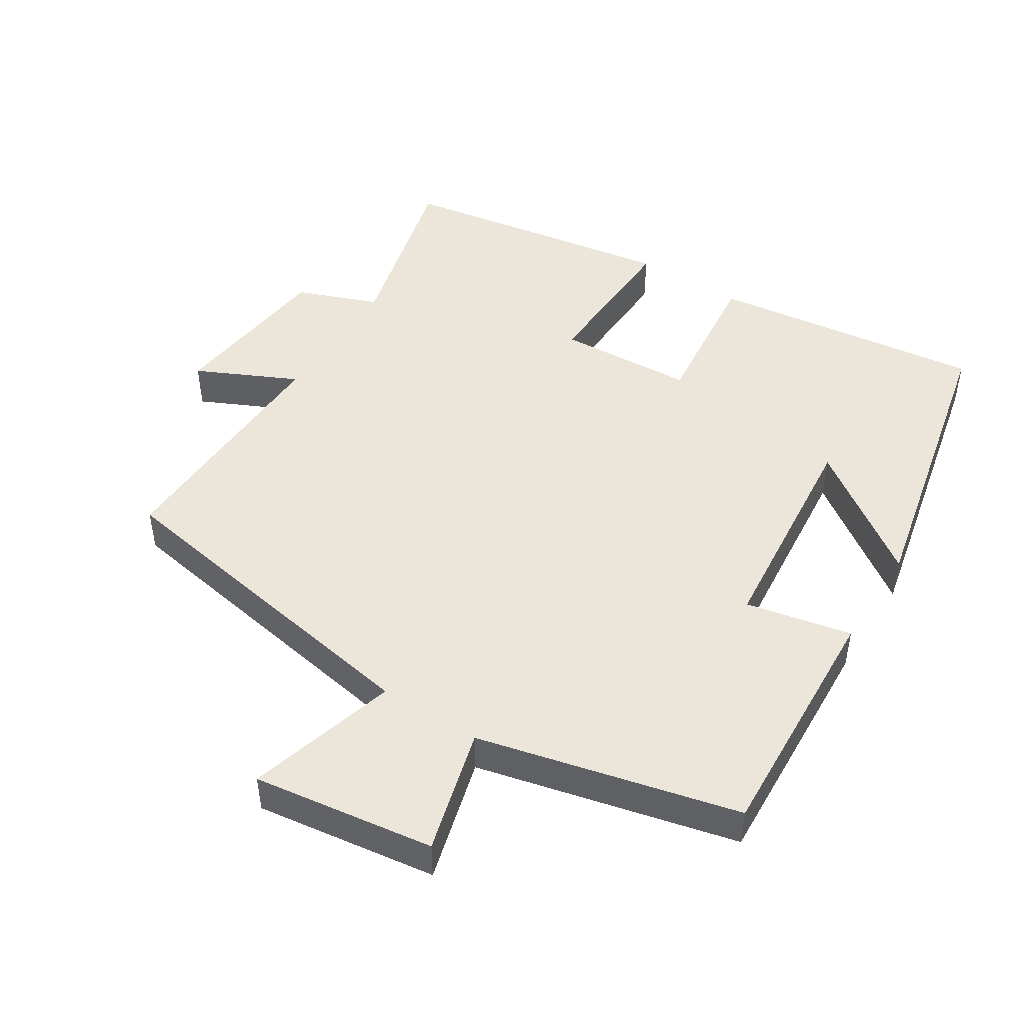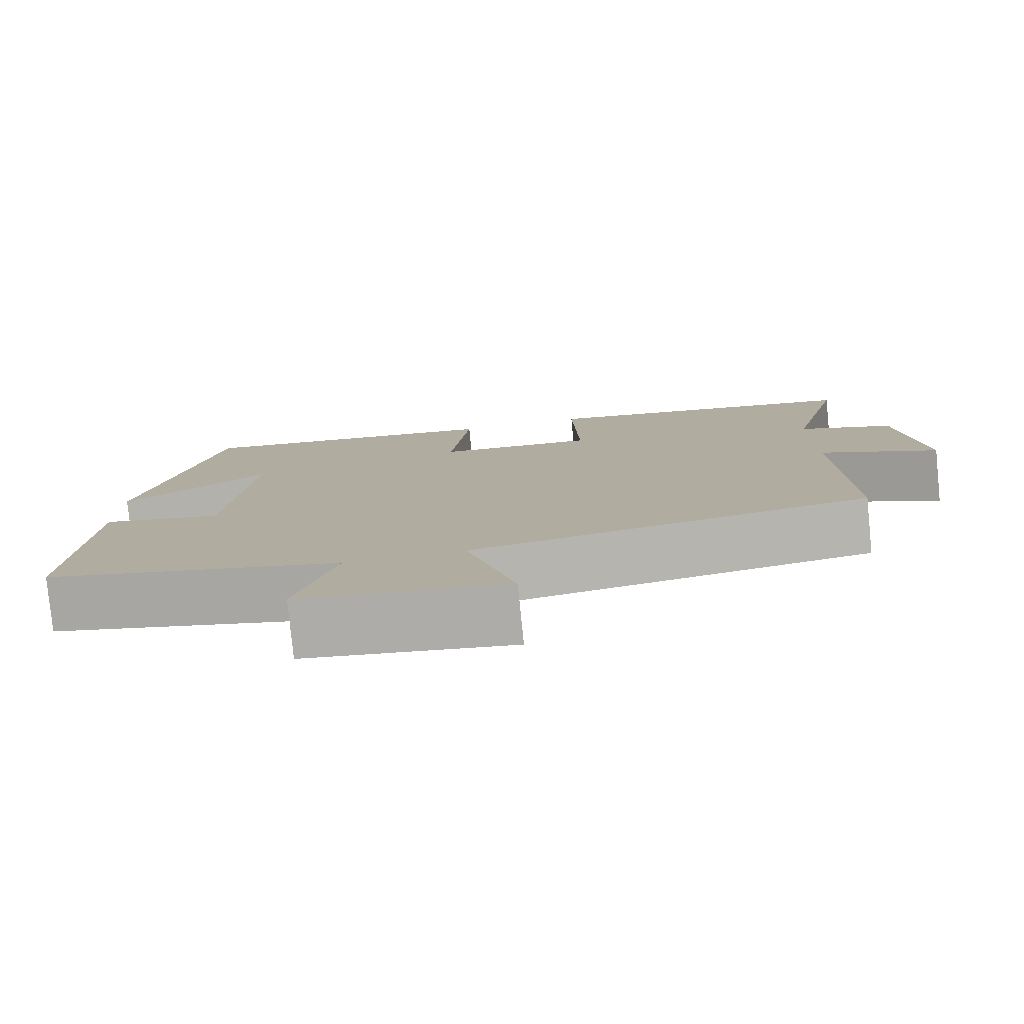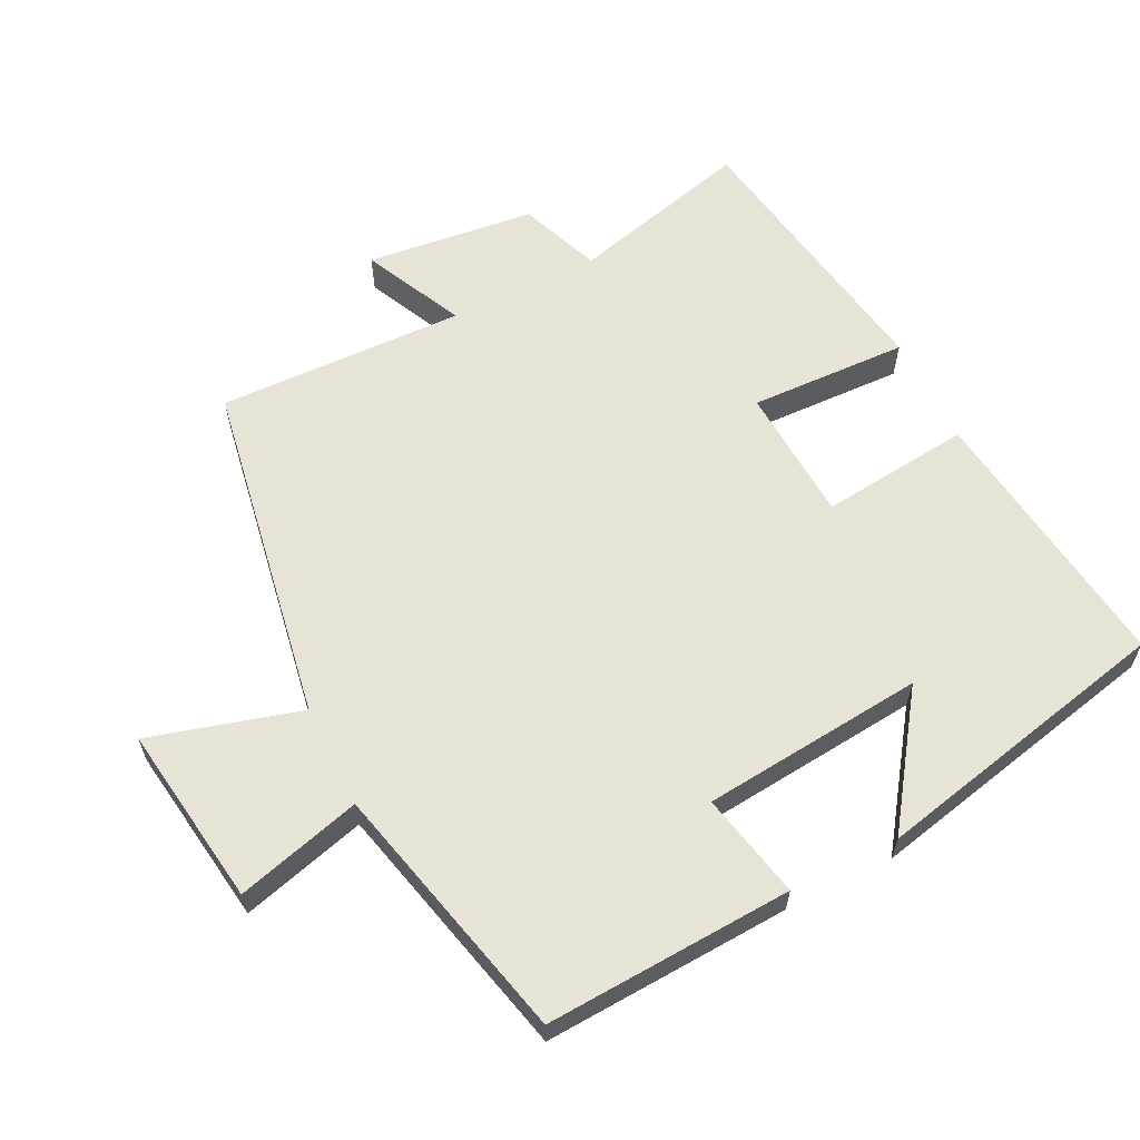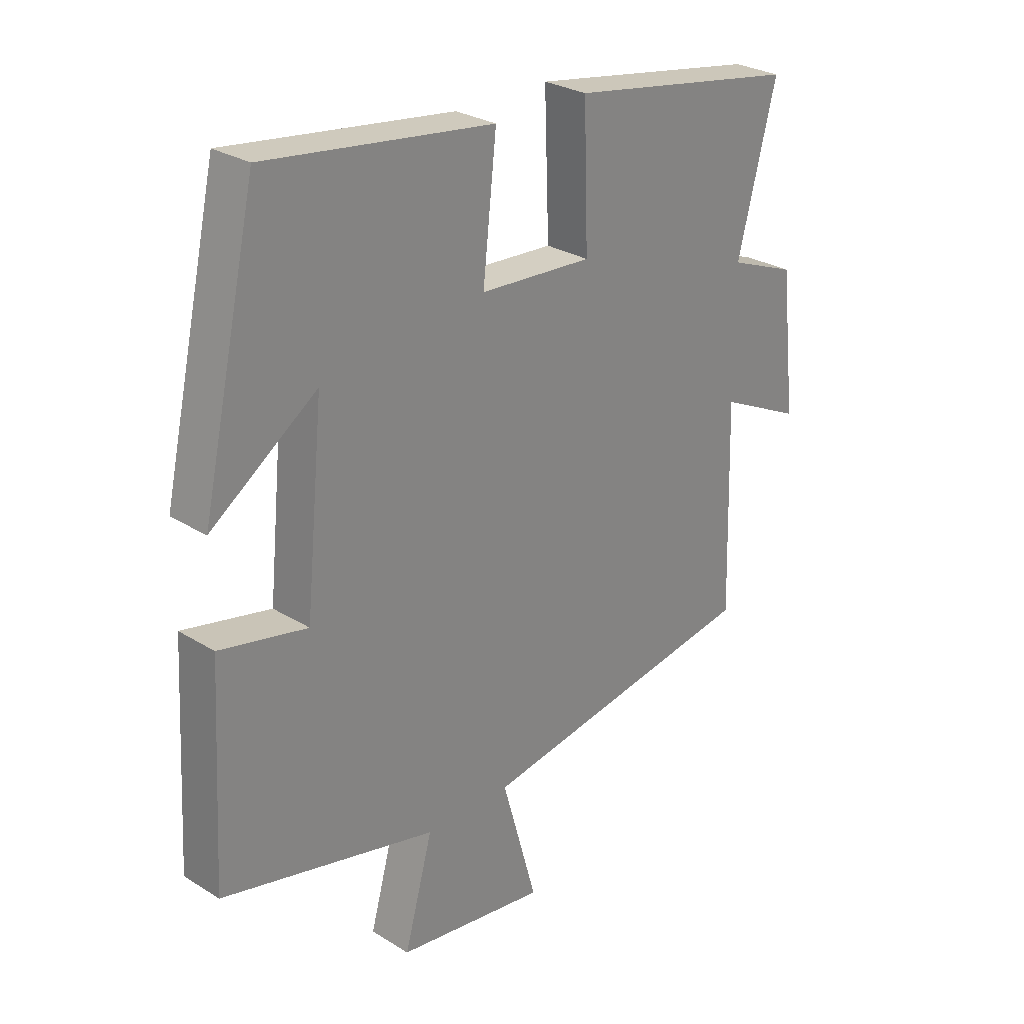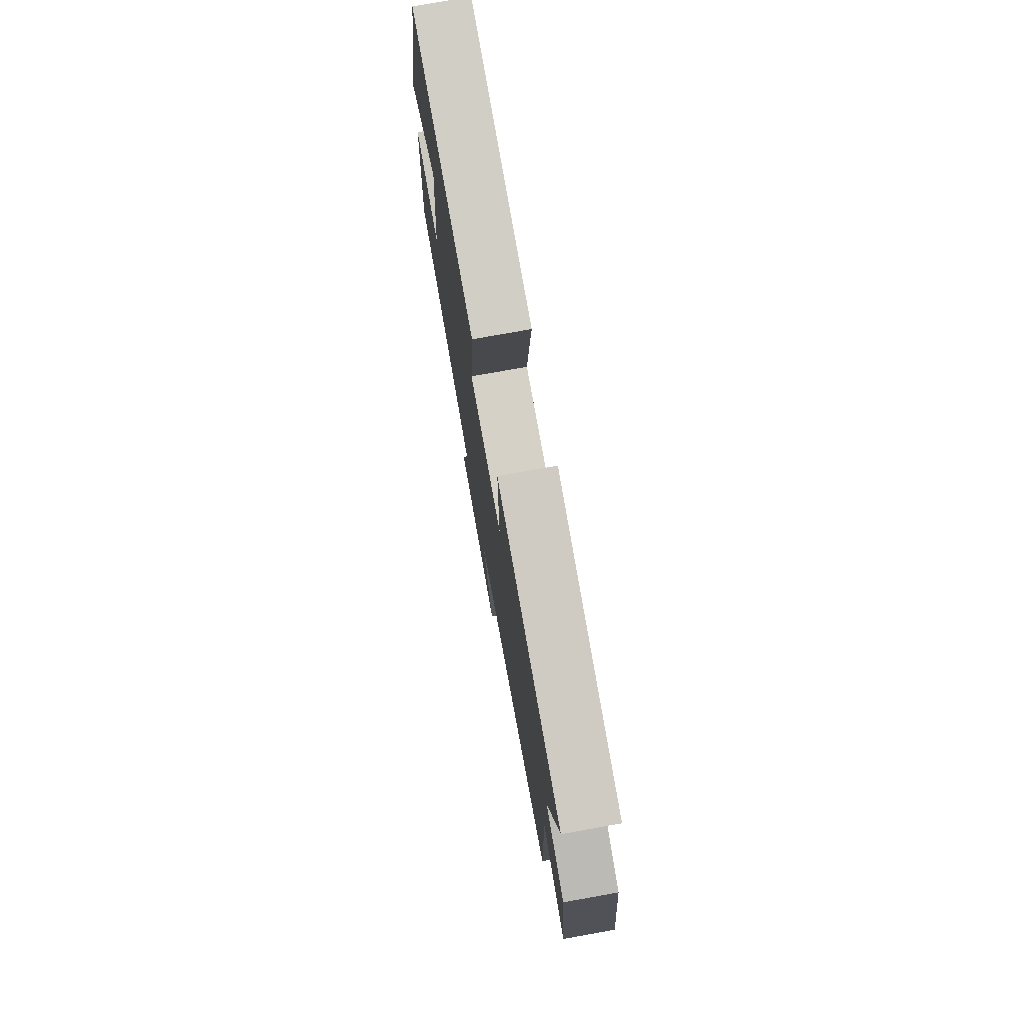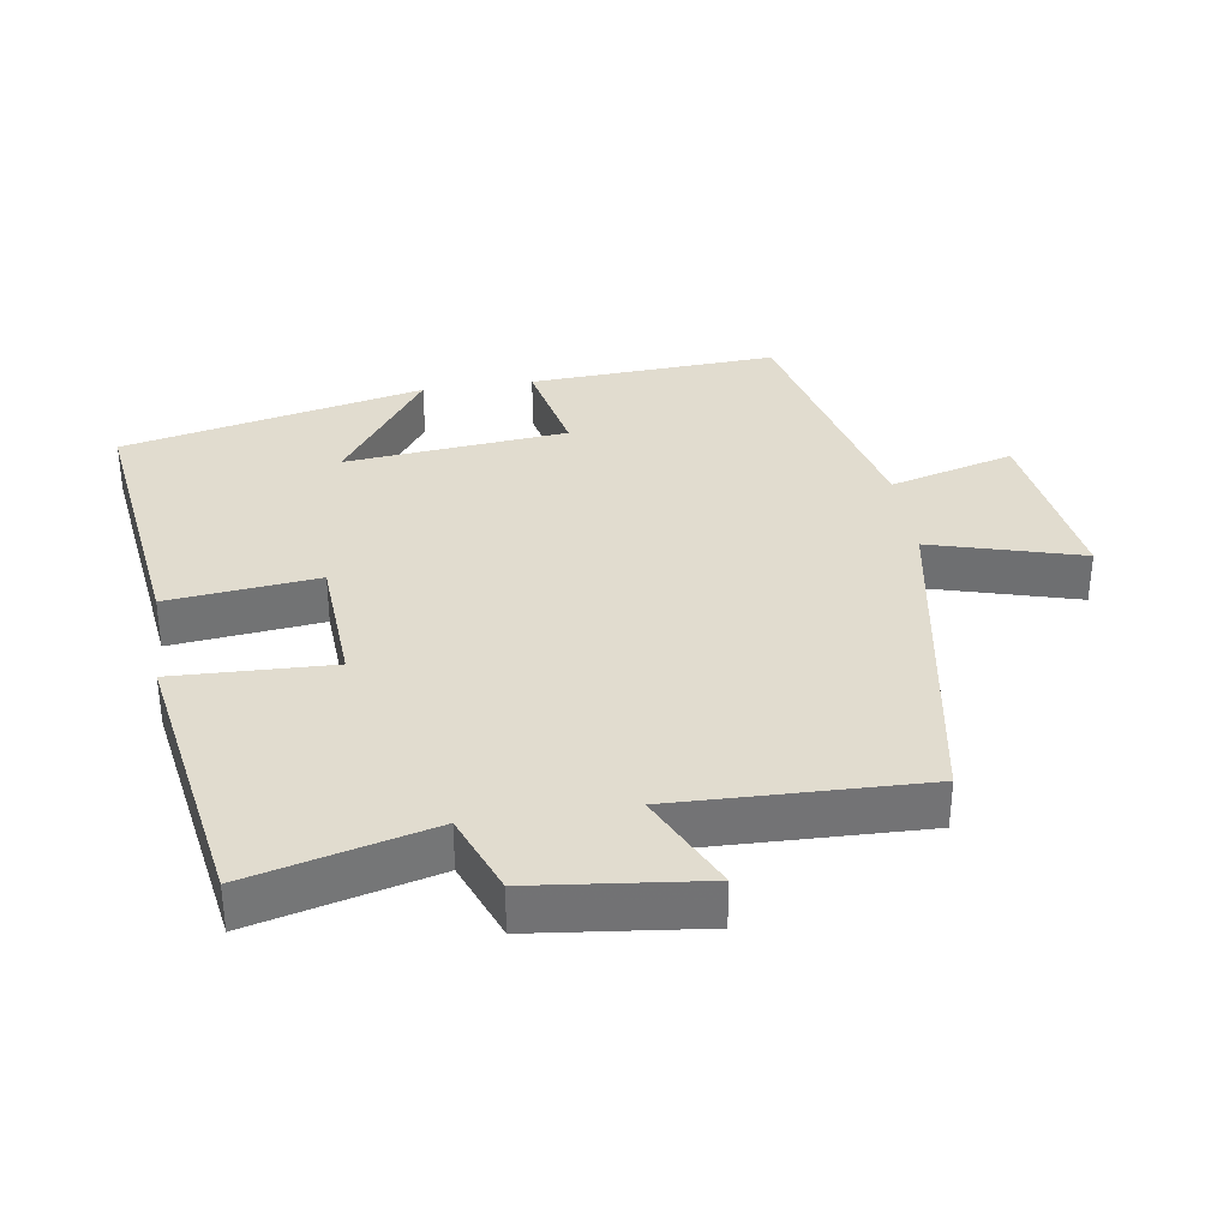
<metadata>
{"format":"obj","ext":"obj","renderer":"f3d","projection":"perspective","resolution":1024,"background":"white","views":[{"elev":47.5,"azim":-147.4,"up":"+Y"},{"elev":-79.5,"azim":5.7,"up":"+Z"},{"elev":61.6,"azim":-116.4,"up":"+Y"},{"elev":27.8,"azim":-46.6,"up":"+Z"},{"elev":75.9,"azim":79.8,"up":"+Z"},{"elev":34.5,"azim":81.4,"up":"+Y"}]}
</metadata>
<code>
v 0.568 0.07 0.432
v 0.5 0.07 0.168
v 0.618 0.07 0.122
v 0.646 0.07 -0.124
v 0.5 0.07 -0.054
v 0.51 0.07 -0.415
v 0.011 0.07 -0.5
v 0.073 0.07 -0.72
v -0.191 0.07 -0.682
v -0.141 0.07 -0.5
v -0.52 0.07 -0.408
v -0.5 0.07 -0.047
v -0.346 0.07 -0.08
v -0.314 0.07 0.244
v -0.5 0.07 0.113
v -0.402 0.07 0.552
v -0.003 0.07 0.5
v -0.027 0.07 0.281
v 0.171 0.07 0.269
v 0.163 0.07 0.5
v 0.568 0 0.432
v 0.5 0 0.168
v 0.618 0 0.122
v 0.646 0 -0.124
v 0.5 0 -0.054
v 0.51 0 -0.415
v 0.011 0 -0.5
v 0.073 0 -0.72
v -0.191 0 -0.682
v -0.141 0 -0.5
v -0.52 0 -0.408
v -0.5 0 -0.047
v -0.346 0 -0.08
v -0.314 0 0.244
v -0.5 0 0.113
v -0.402 0 0.552
v -0.003 0 0.5
v -0.027 0 0.281
v 0.171 0 0.269
v 0.163 0 0.5
f 19 20 1 2
f 3 4 5
f 2 3 5
f 19 2 5
f 18 19 5
f 16 17 18
f 14 15 16
f 14 16 18
f 5 6 7
f 18 5 7
f 14 18 7
f 13 14 7
f 12 13 7
f 11 12 7
f 10 11 7
f 7 8 9 10
f 22 21 40 39
f 25 24 23
f 25 23 22
f 25 22 39
f 25 39 38
f 38 37 36
f 36 35 34
f 38 36 34
f 27 26 25
f 27 25 38
f 27 38 34
f 27 34 33
f 27 33 32
f 27 32 31
f 27 31 30
f 30 29 28 27
f 1 21 22 2
f 2 22 23 3
f 3 23 24 4
f 4 24 25 5
f 5 25 26 6
f 6 26 27 7
f 7 27 28 8
f 8 28 29 9
f 9 29 30 10
f 10 30 31 11
f 11 31 32 12
f 12 32 33 13
f 13 33 34 14
f 14 34 35 15
f 15 35 36 16
f 16 36 37 17
f 17 37 38 18
f 18 38 39 19
f 19 39 40 20
f 20 40 21 1

</code>
